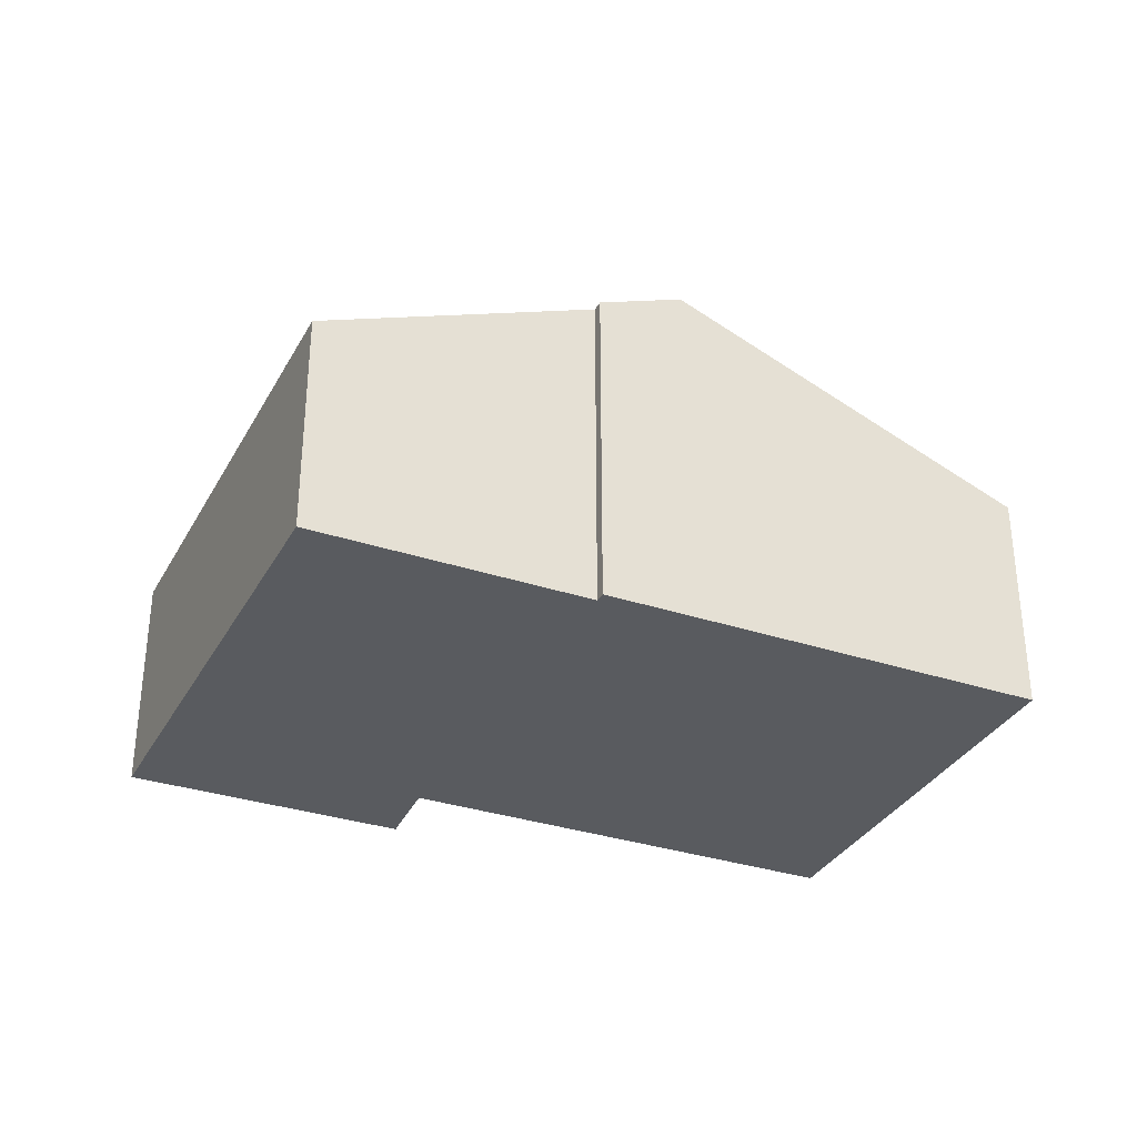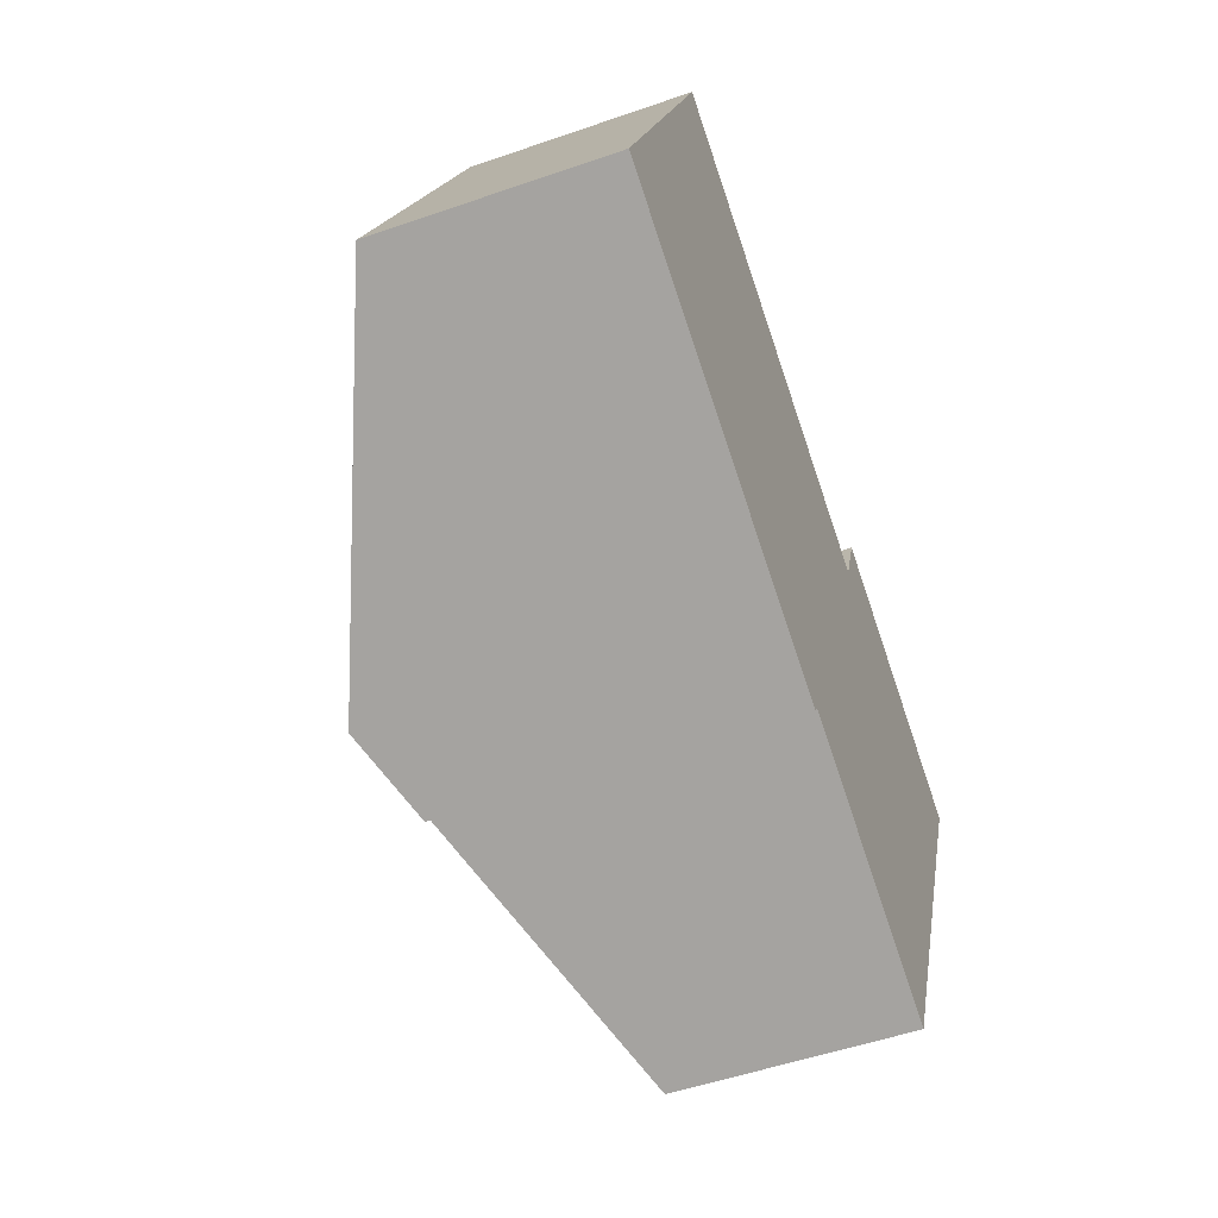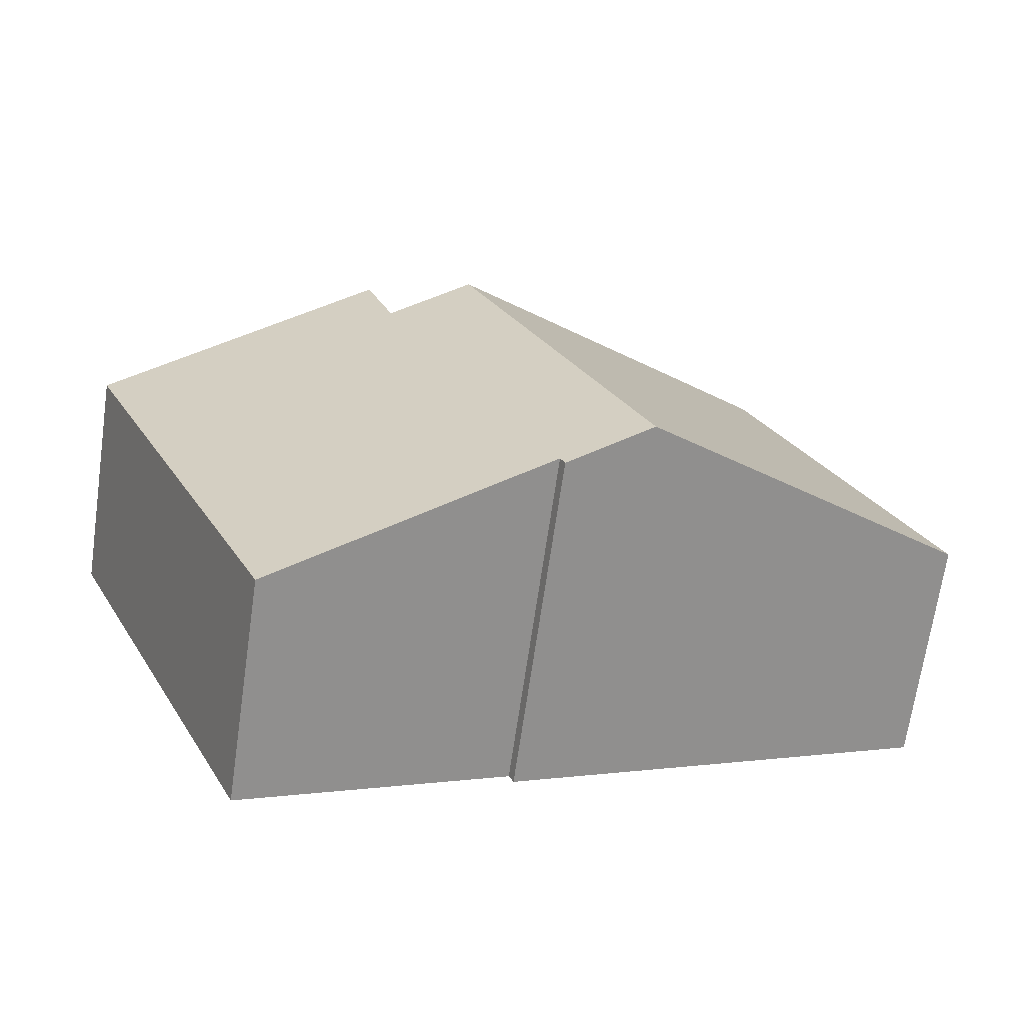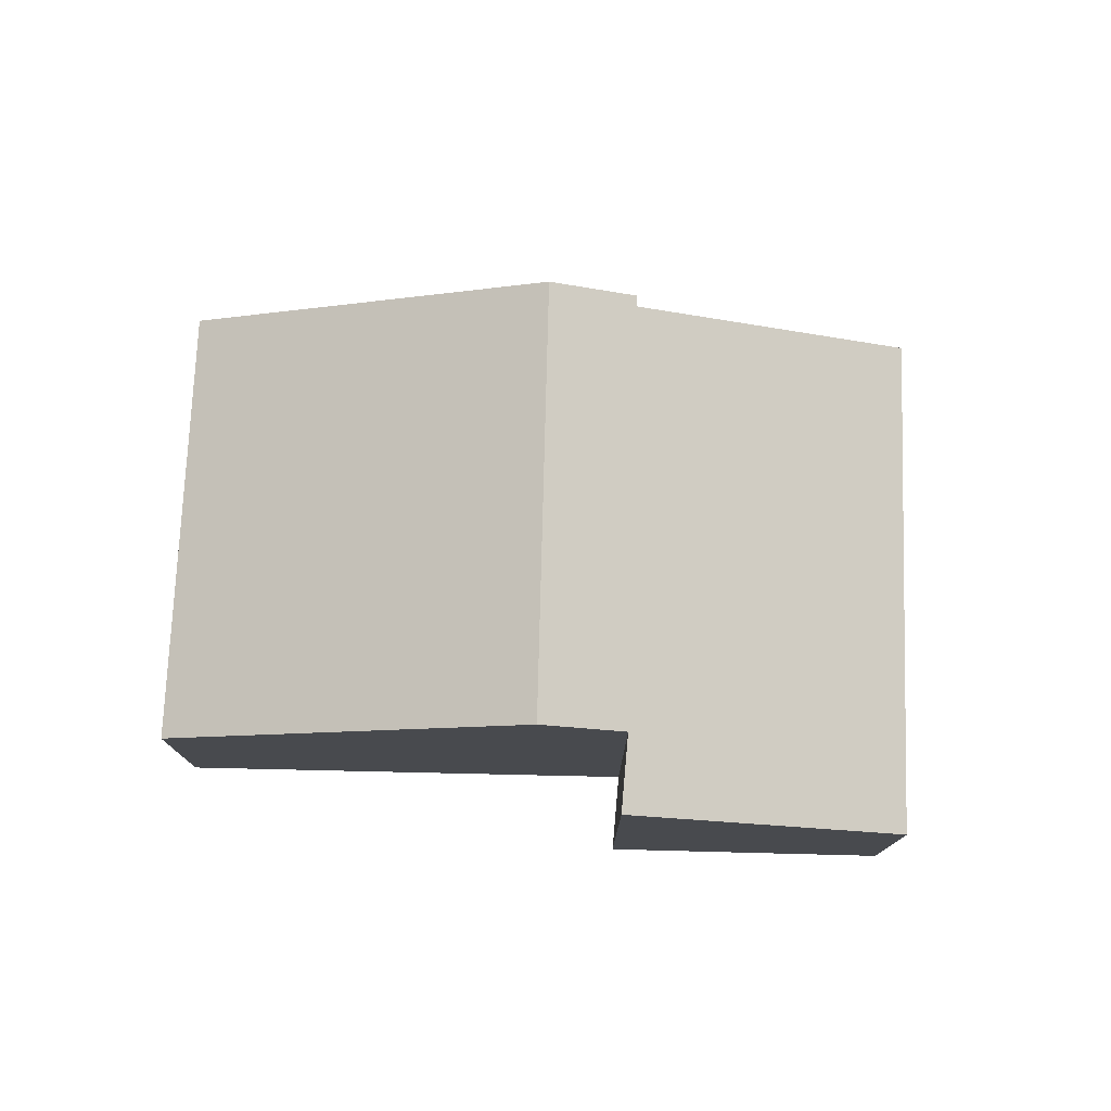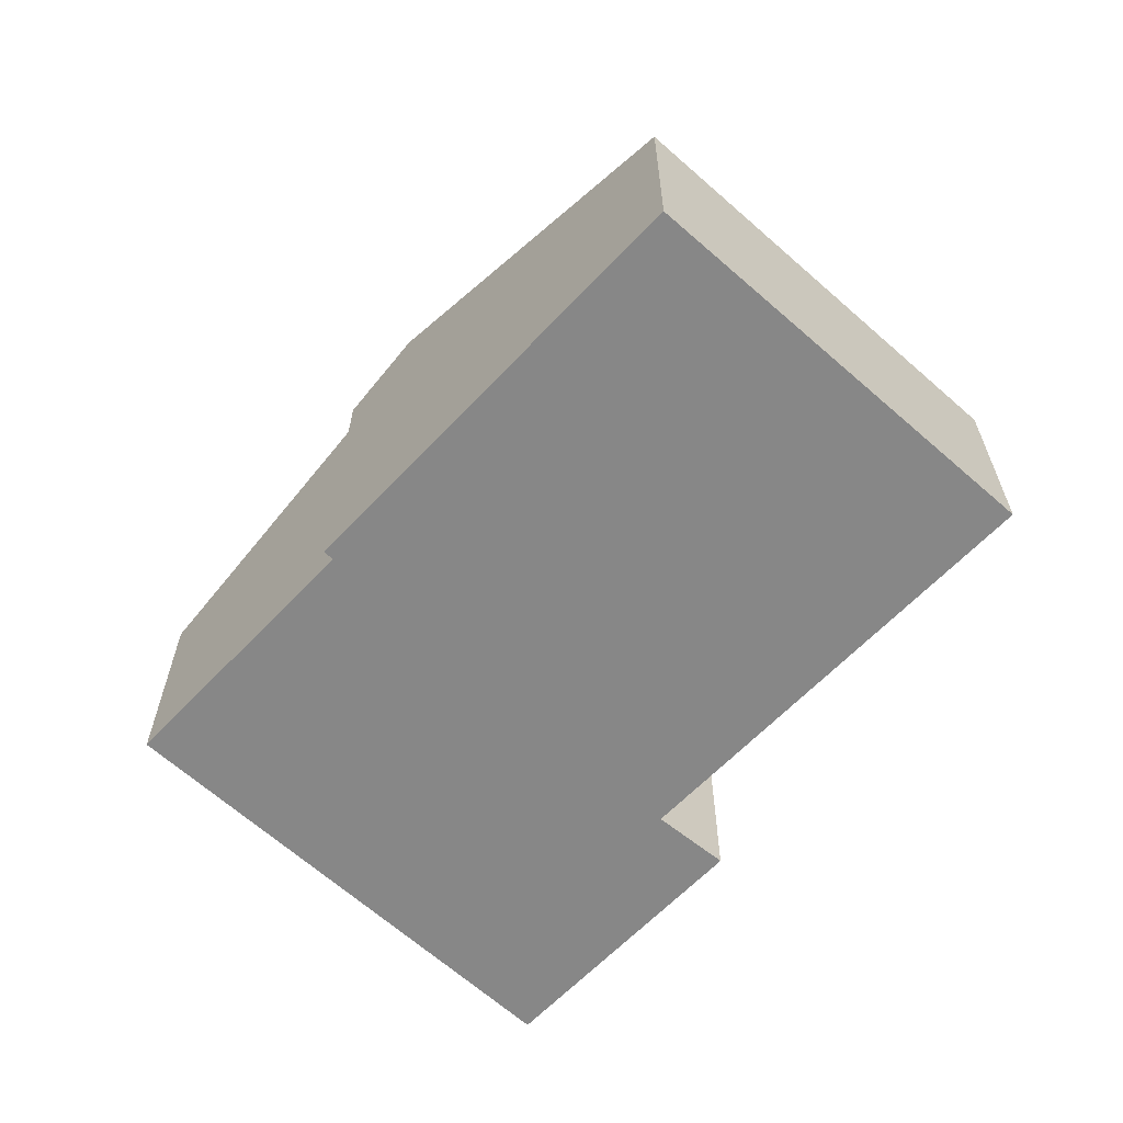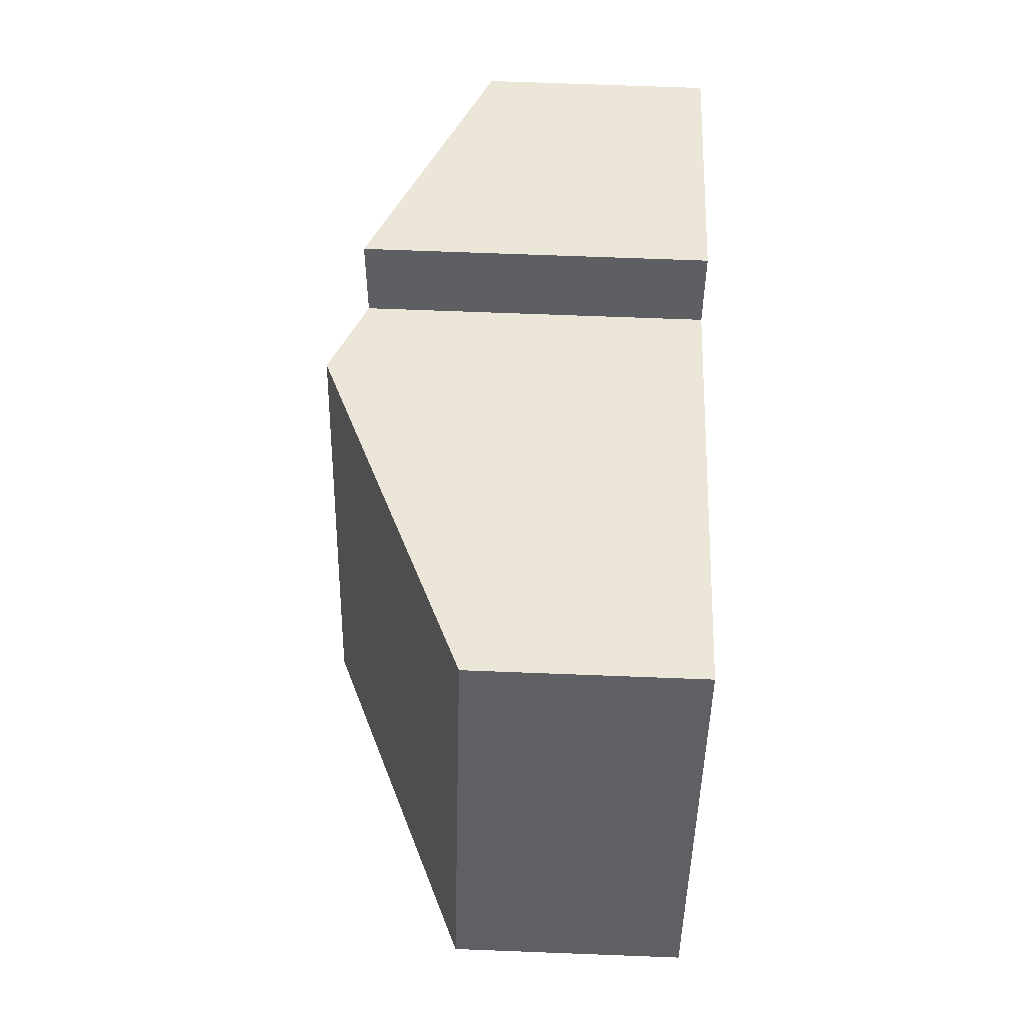
<metadata>
{"format":"obj","ext":"obj","renderer":"f3d","projection":"perspective","resolution":1024,"background":"white","views":[{"elev":-32.4,"azim":179.4,"up":"+Y"},{"elev":-52.0,"azim":-69.4,"up":"+Z"},{"elev":-68.9,"azim":171.8,"up":"+Z"},{"elev":76.8,"azim":25.8,"up":"+Y"},{"elev":-62.5,"azim":-108.8,"up":"+Y"},{"elev":70.0,"azim":-87.8,"up":"+Z"}]}
</metadata>
<code>
v  3.483 3.788 -1.576
v  4.364 3.432 -1.846
v  4.316 3.432 -1.953
v  5.372 3.788 2.6
v  6.195 3.436 2.224
v  9.208 2.295 1.767
v  7.028 2.295 -3.052
v  6.487 3.456 2.998
v  0 2.301 1.409e-16
v  1.781 2.253 4.237
v  4.316 1.196e-16 -1.953
v  0 0 0
v  3.483 9.65e-17 -1.576
v  4.364 1.13e-16 -1.846
v  7.028 1.869e-16 -3.052
v  1.781 -2.594e-16 4.237
v  5.372 -1.592e-16 2.6
v  6.195 -1.362e-16 2.224
v  6.487 -1.836e-16 2.998
v  9.208 -1.082e-16 1.767
g defaultobject
f 1 2 3
f 2 1 4
f 2 4 5
f 2 6 7
f 6 2 5
f 6 5 8
f 9 4 1
f 4 9 10
f 3 9 1
f 9 3 11
f 9 11 12
f 12 11 13
f 7 14 2
f 14 7 15
f 12 10 9
f 10 12 16
f 16 4 10
f 4 16 17
f 4 17 5
f 5 17 18
f 19 6 8
f 6 19 20
f 5 19 8
f 19 5 18
f 20 7 6
f 7 20 15
f 14 3 2
f 3 14 11
f 19 15 20
f 15 19 18
f 15 18 17
f 15 17 16
f 15 16 14
f 14 16 11
f 11 16 13
f 13 16 12

</code>
